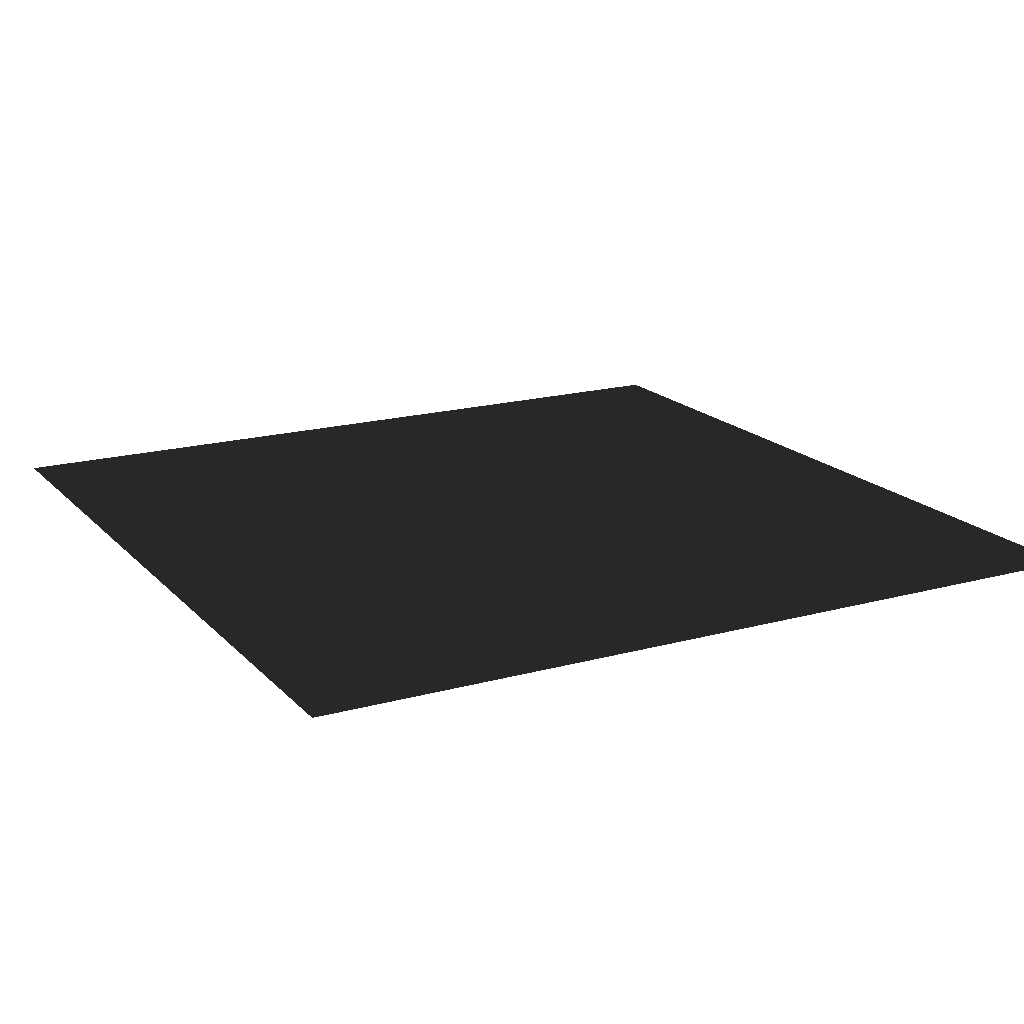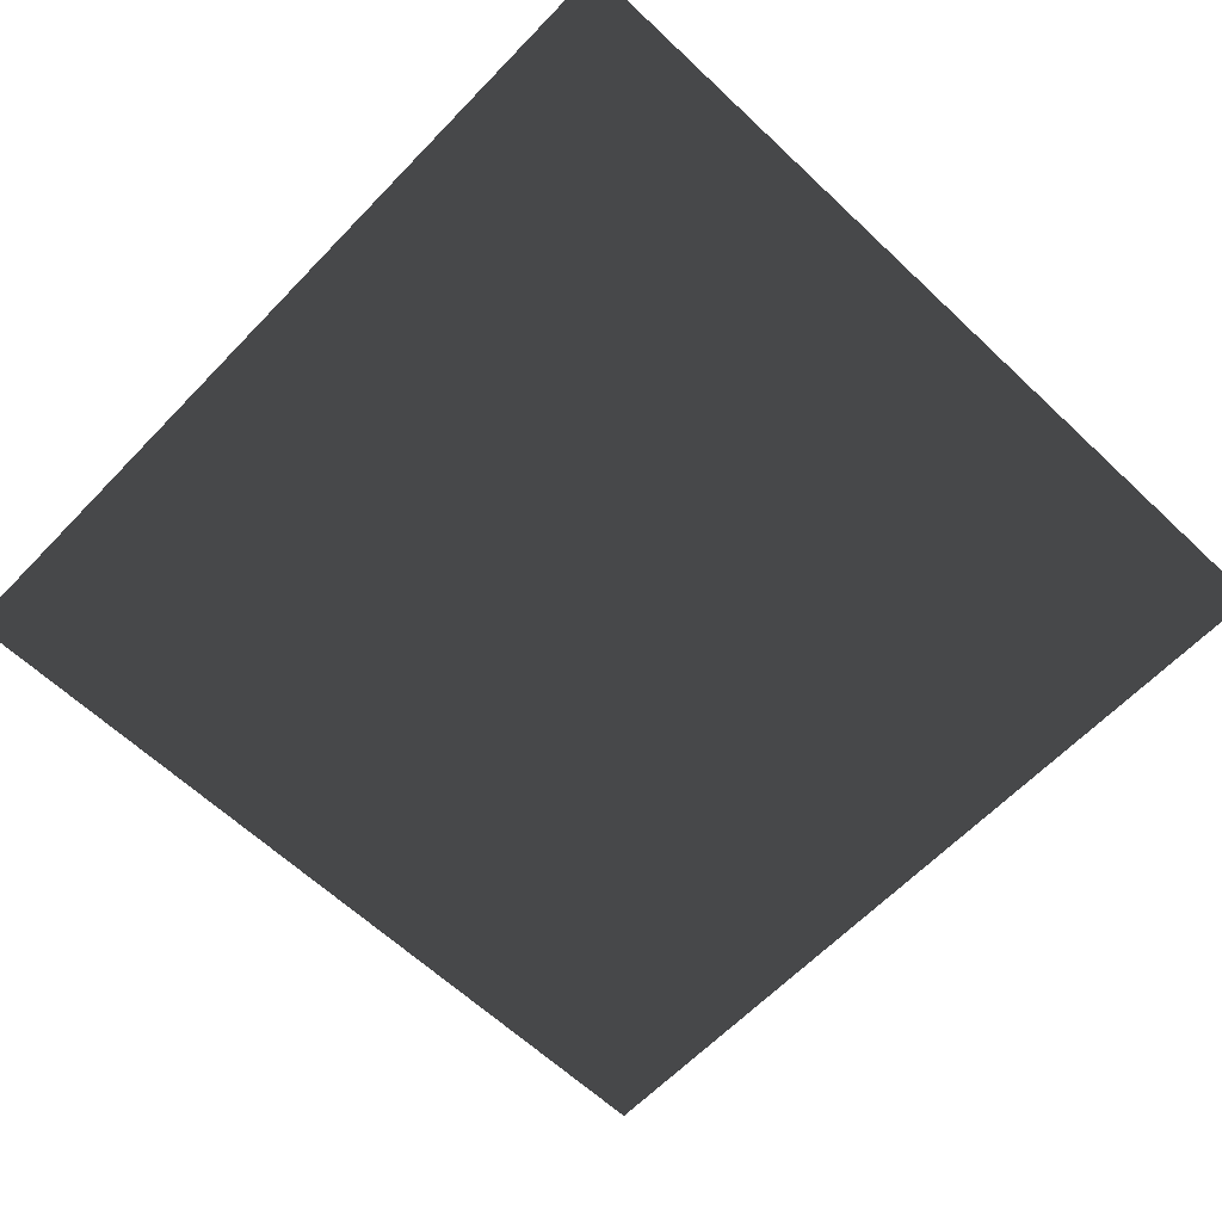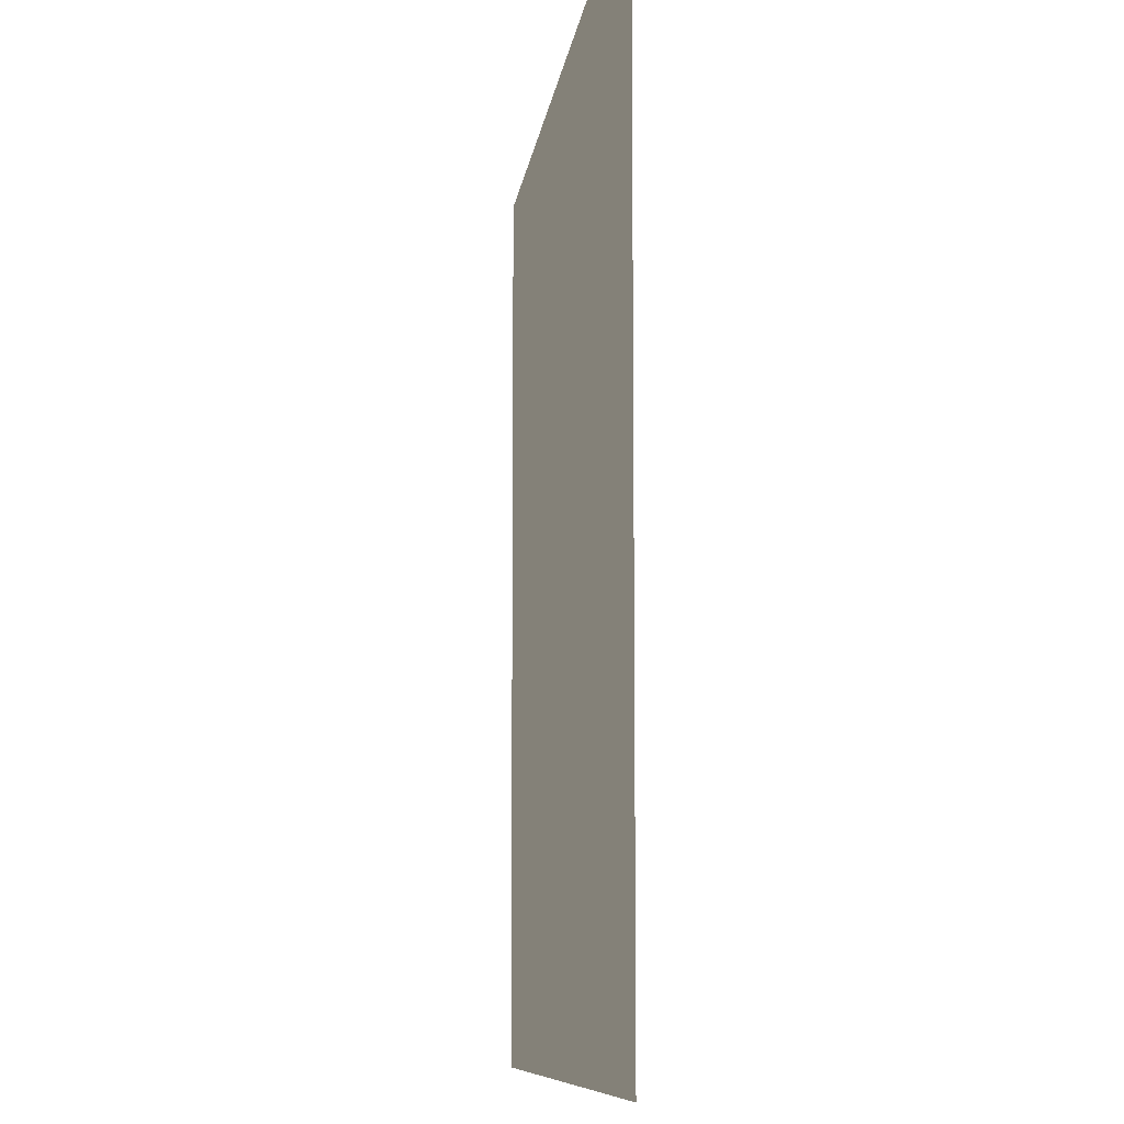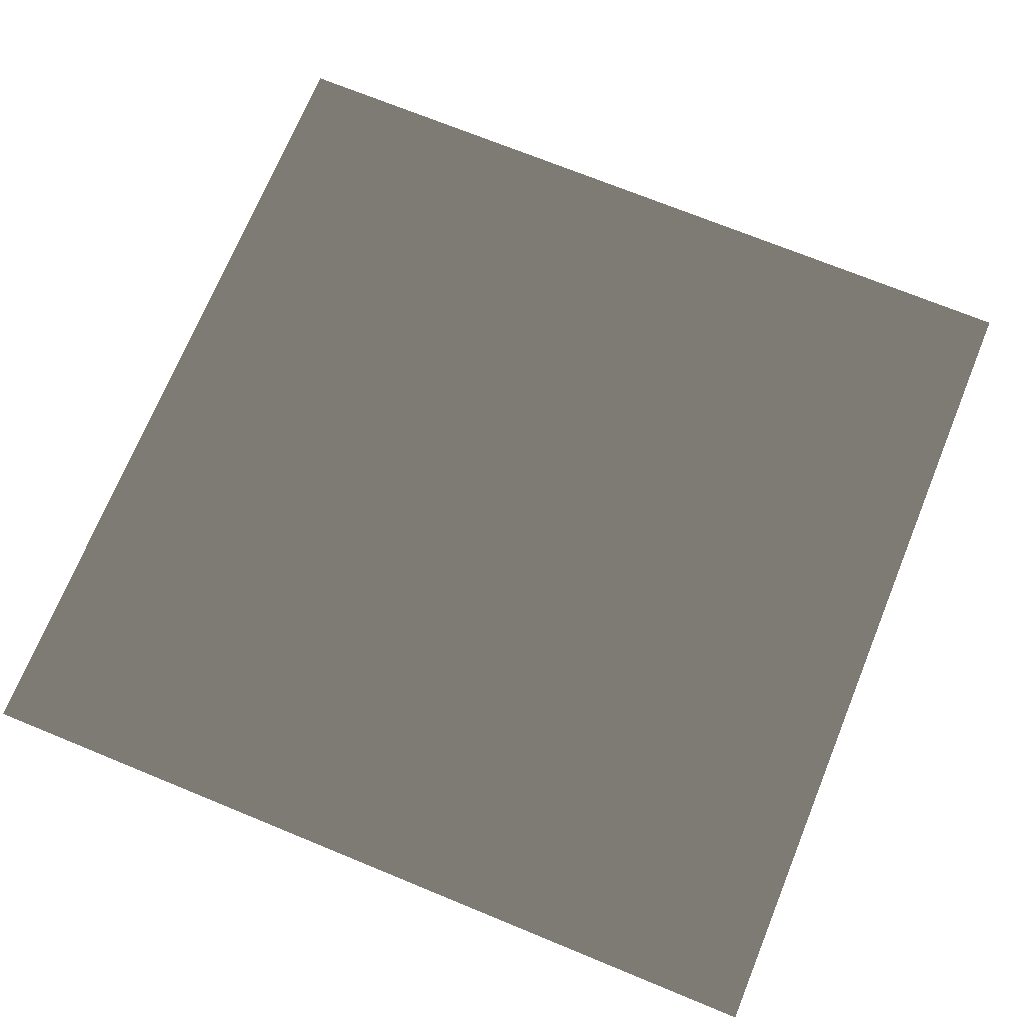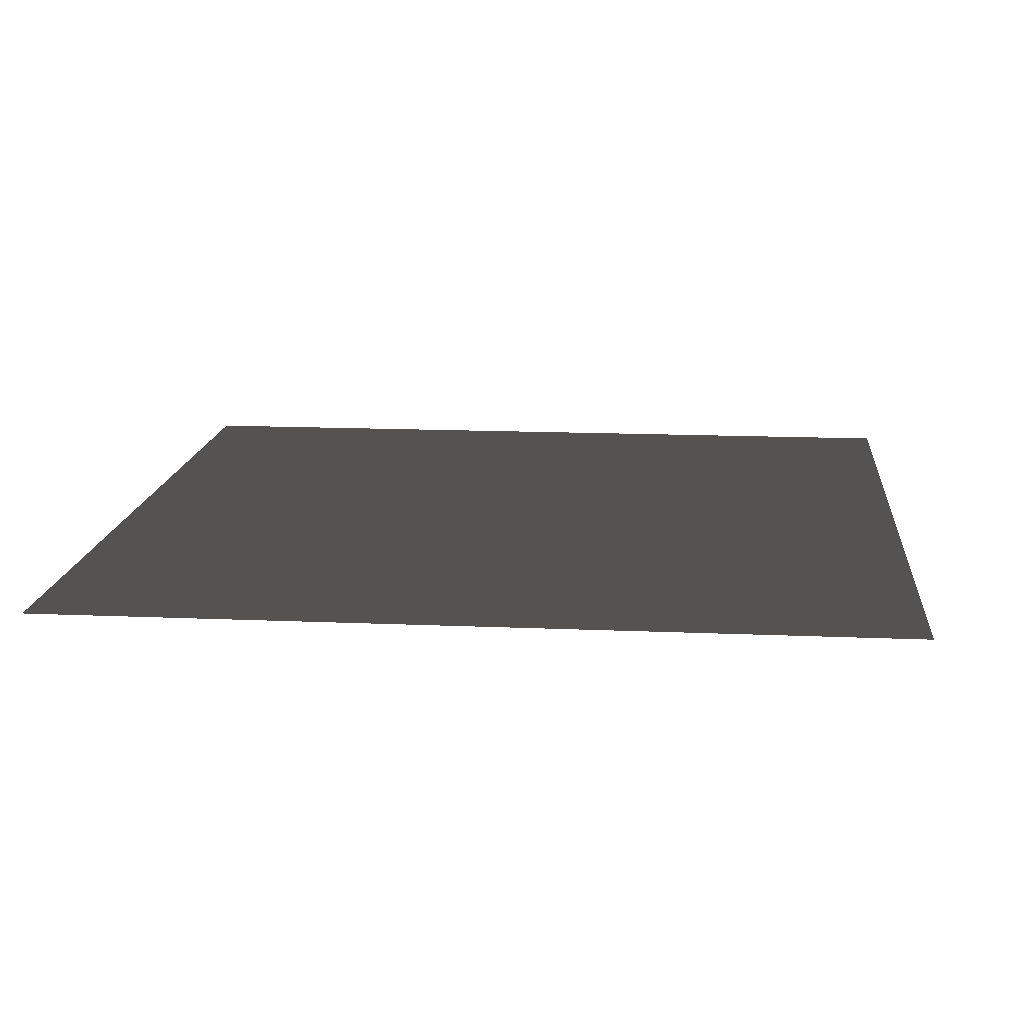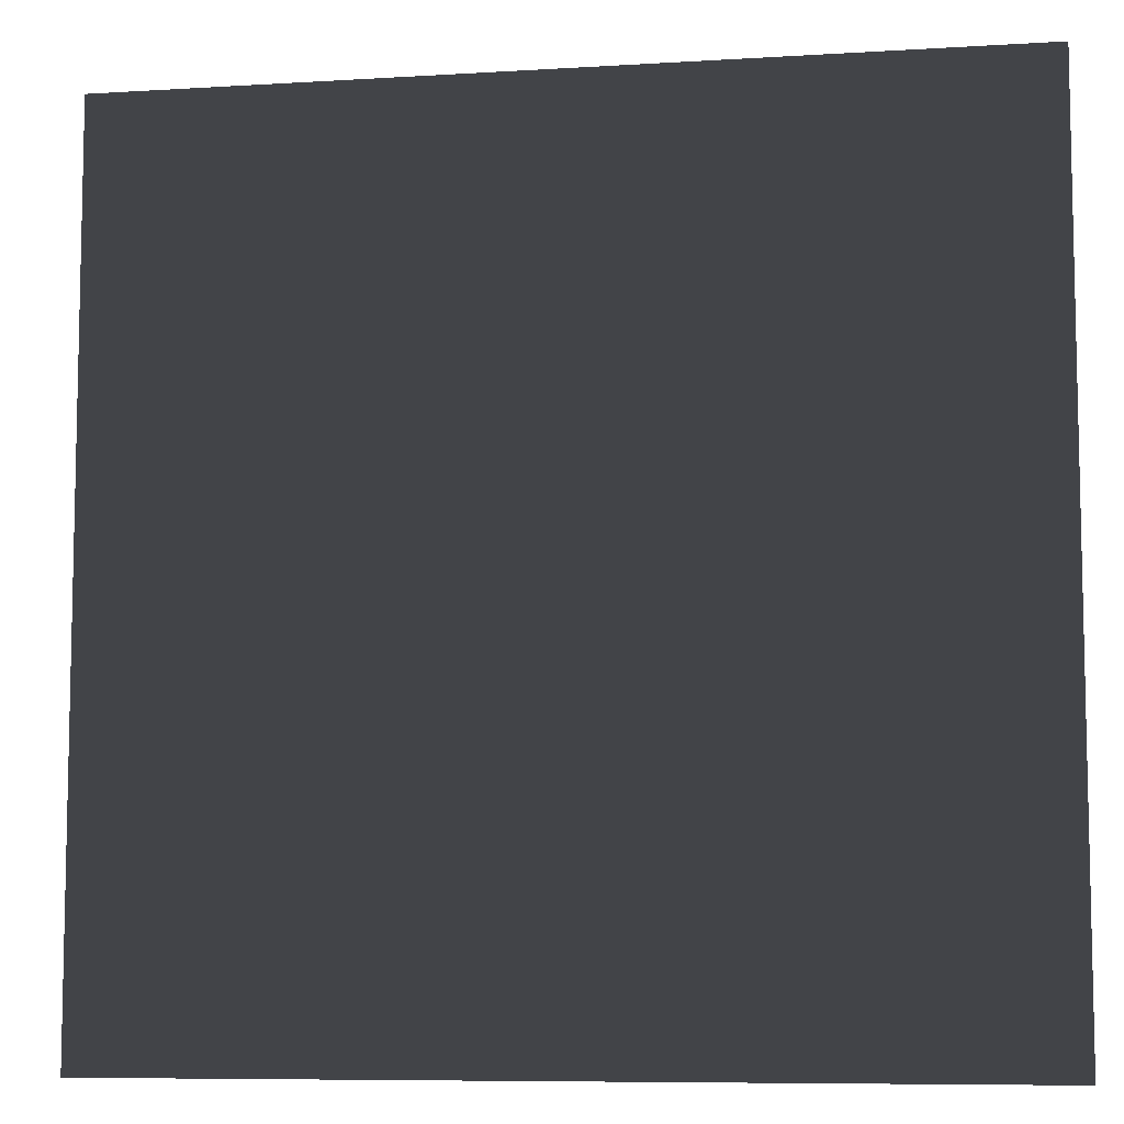
<metadata>
{"format":"obj","ext":"obj","renderer":"f3d","projection":"perspective","resolution":1024,"background":"white","views":[{"elev":17.9,"azim":-28.4,"up":"+Z"},{"elev":-62.5,"azim":-133.7,"up":"+Z"},{"elev":-8.7,"azim":83.4,"up":"+Y"},{"elev":71.3,"azim":22.3,"up":"+Z"},{"elev":14.5,"azim":95.4,"up":"+Z"},{"elev":-8.0,"azim":-170.3,"up":"+Y"}]}
</metadata>
<code>
v 0.8053 -0.8054 0.04852
v -0.8053 -0.8054 0.04852
v -0.8053 0.8054 0.04852
v 0.8053 0.8054 0.04852
g Platform_for_tree(Clone)_33793_492
f 1 3 2
f 1 4 3

</code>
